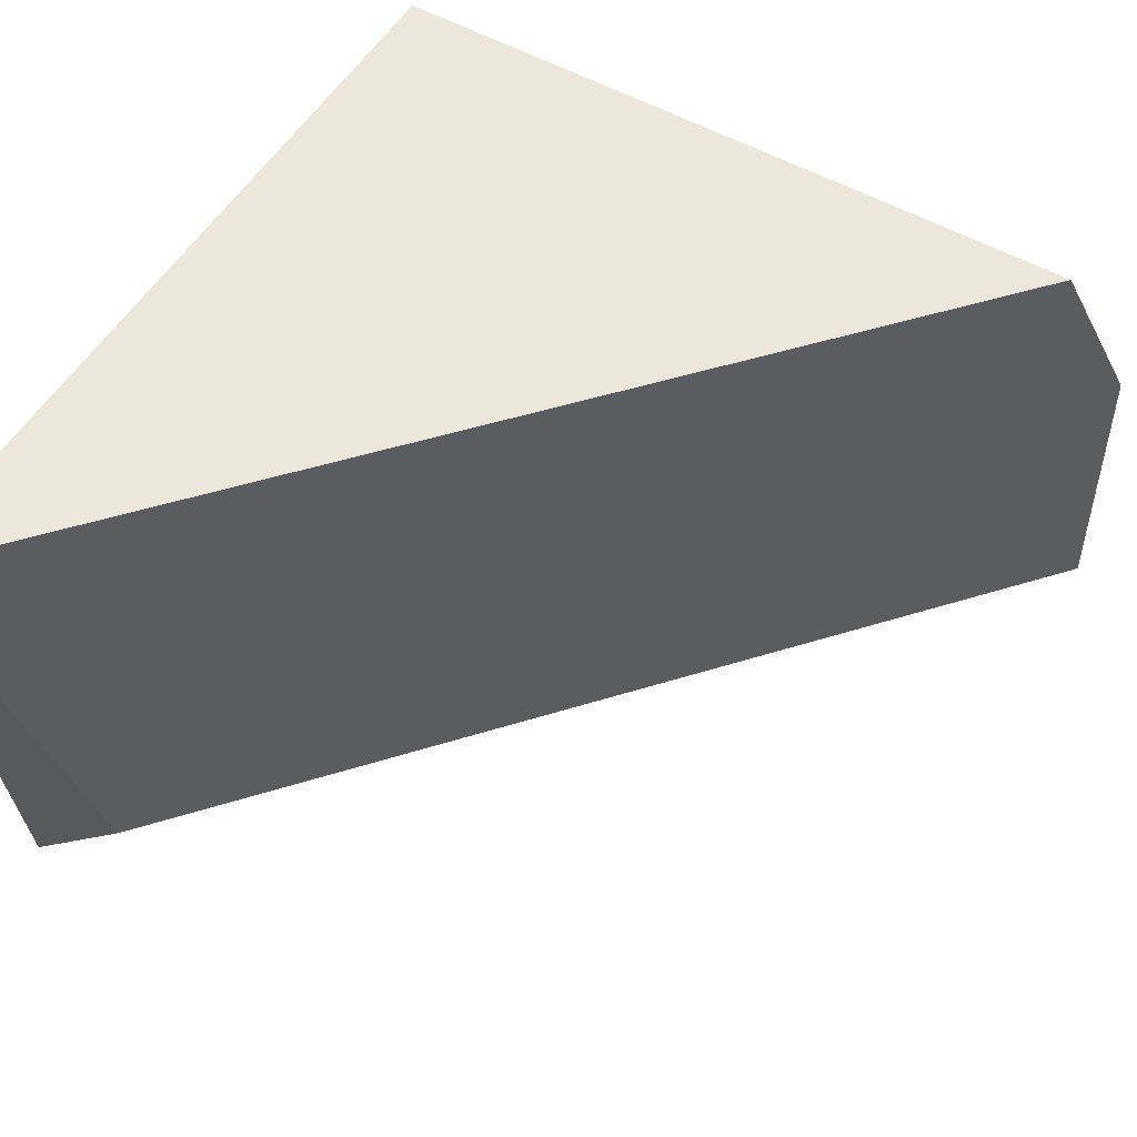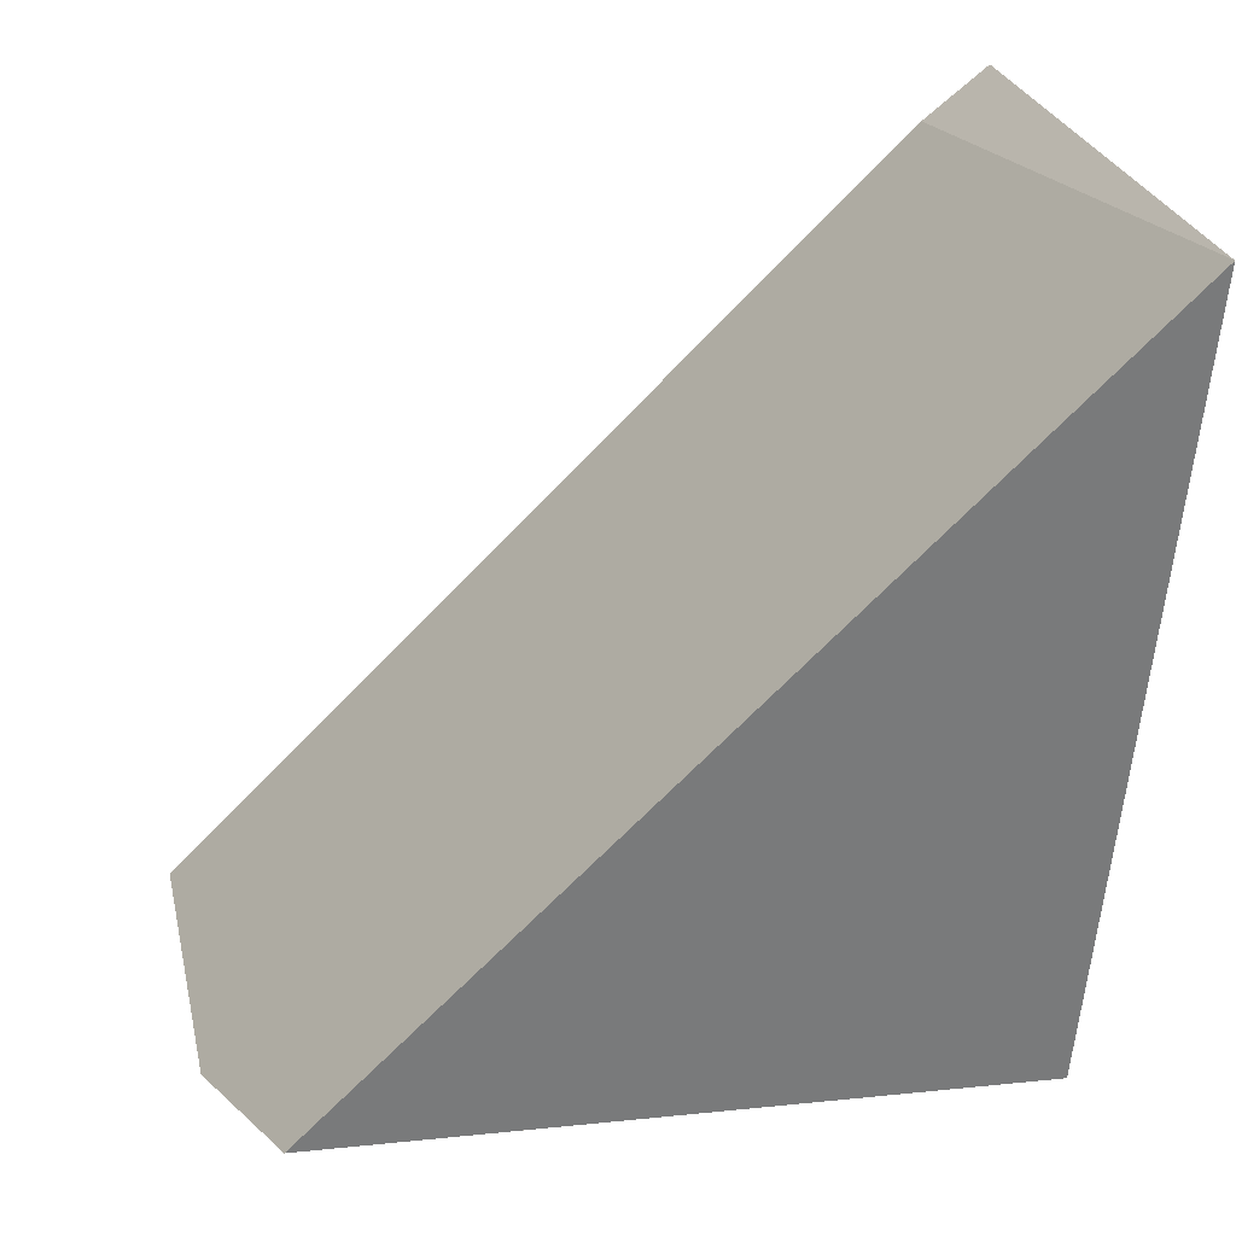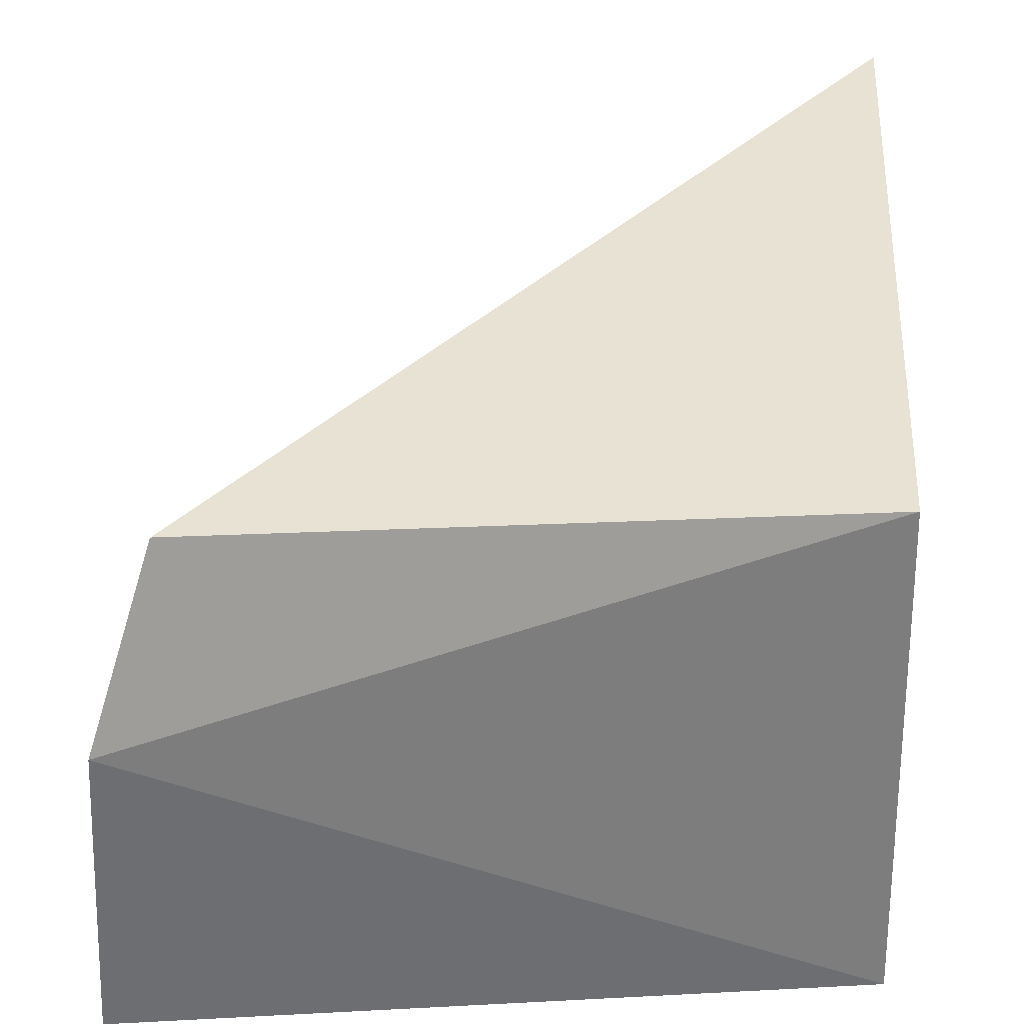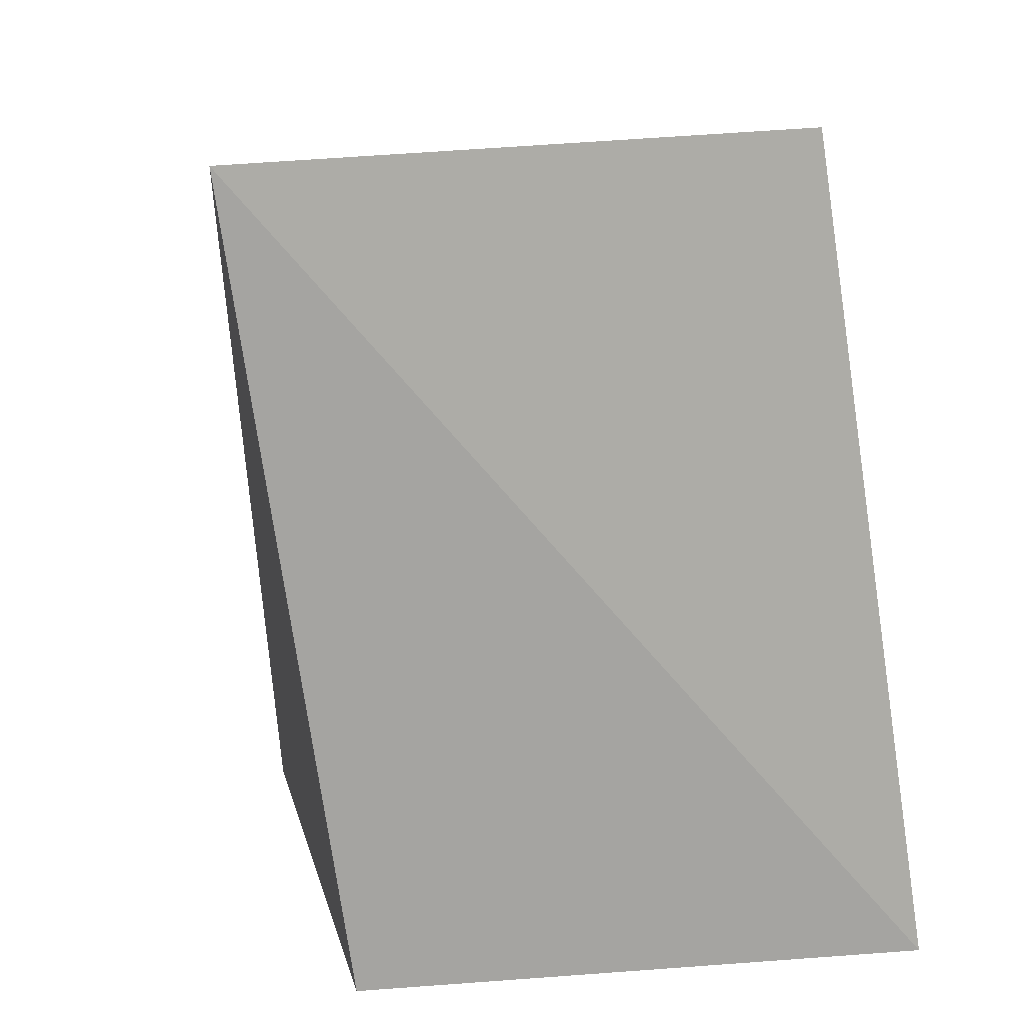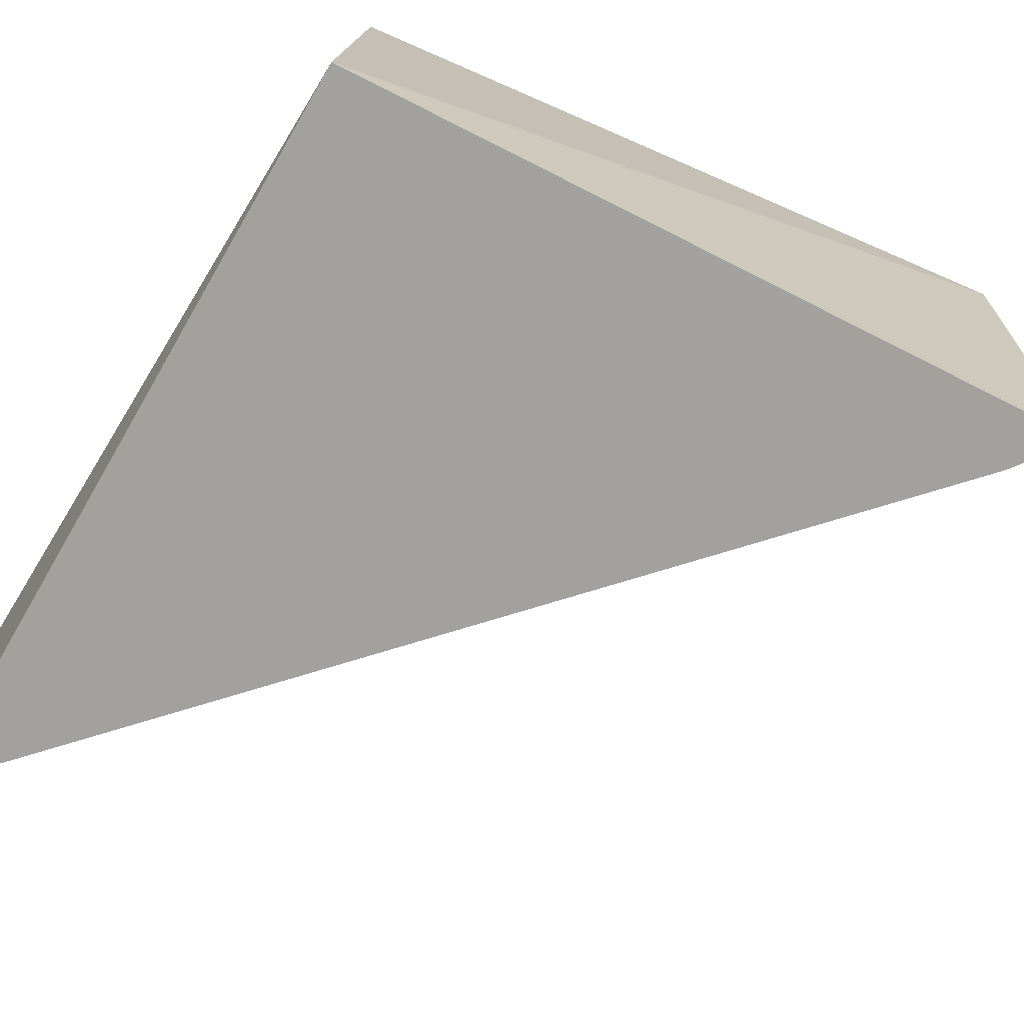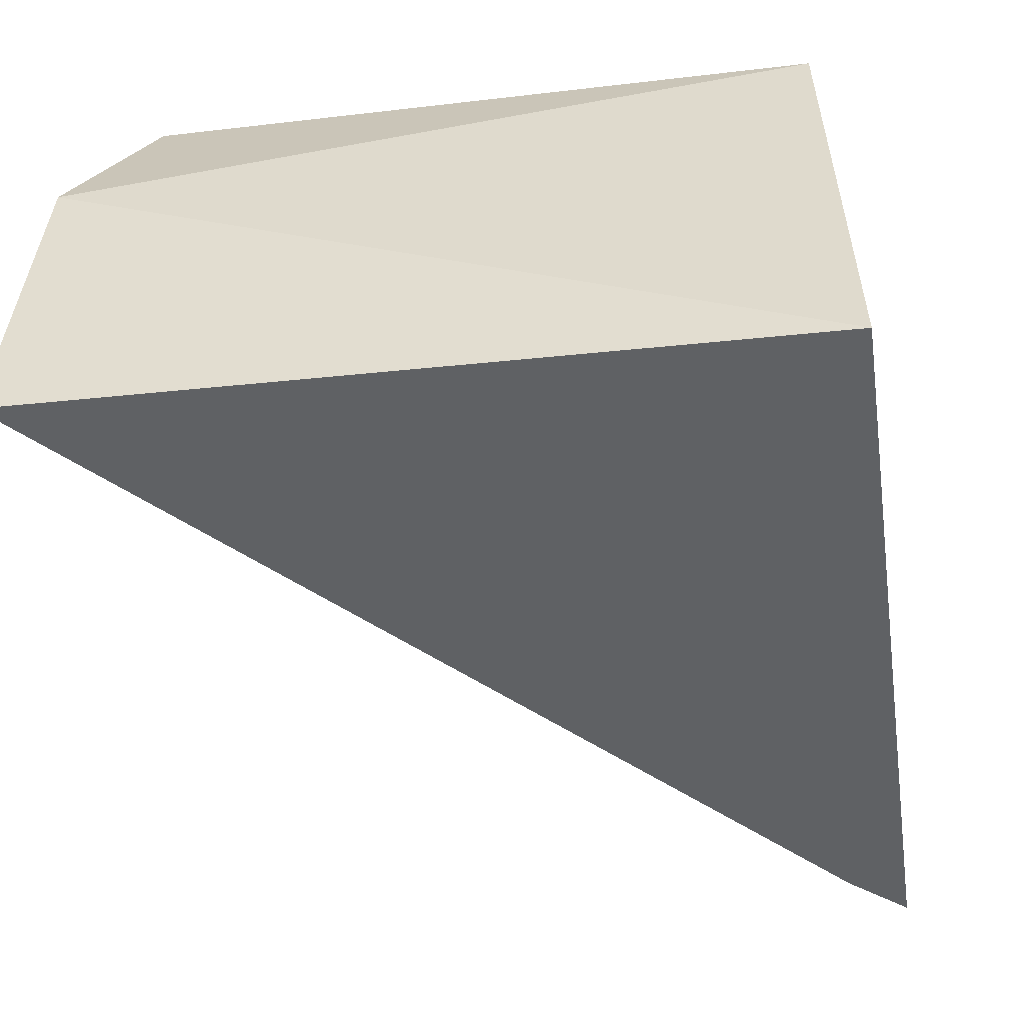
<metadata>
{"format":"obj","ext":"obj","renderer":"f3d","projection":"perspective","resolution":1024,"background":"white","views":[{"elev":64.4,"azim":28.2,"up":"+Y"},{"elev":23.6,"azim":172.2,"up":"+Z"},{"elev":-58.2,"azim":-178.9,"up":"+Z"},{"elev":13.4,"azim":-101.1,"up":"+Z"},{"elev":-75.6,"azim":-117.5,"up":"+Y"},{"elev":-55.6,"azim":-171.6,"up":"+Y"}]}
</metadata>
<code>
v 0.276 0.4998 0.3889
v 0.3507 0.4385 0.3151
v 0.3419 0.4888 0.3172
v 0.2803 0.489 0.3188
v 0.2803 0.439 0.3184
v 0.3483 0.4698 0.313
v 0.2803 0.4501 0.3907
v 0.2856 0.4494 0.386
f 1 3 4
f 5 1 4
f 6 4 3
f 6 5 4
f 6 2 5
f 6 1 2
f 6 3 1
f 7 5 2
f 7 1 5
f 8 7 2
f 8 2 1
f 8 1 7

</code>
